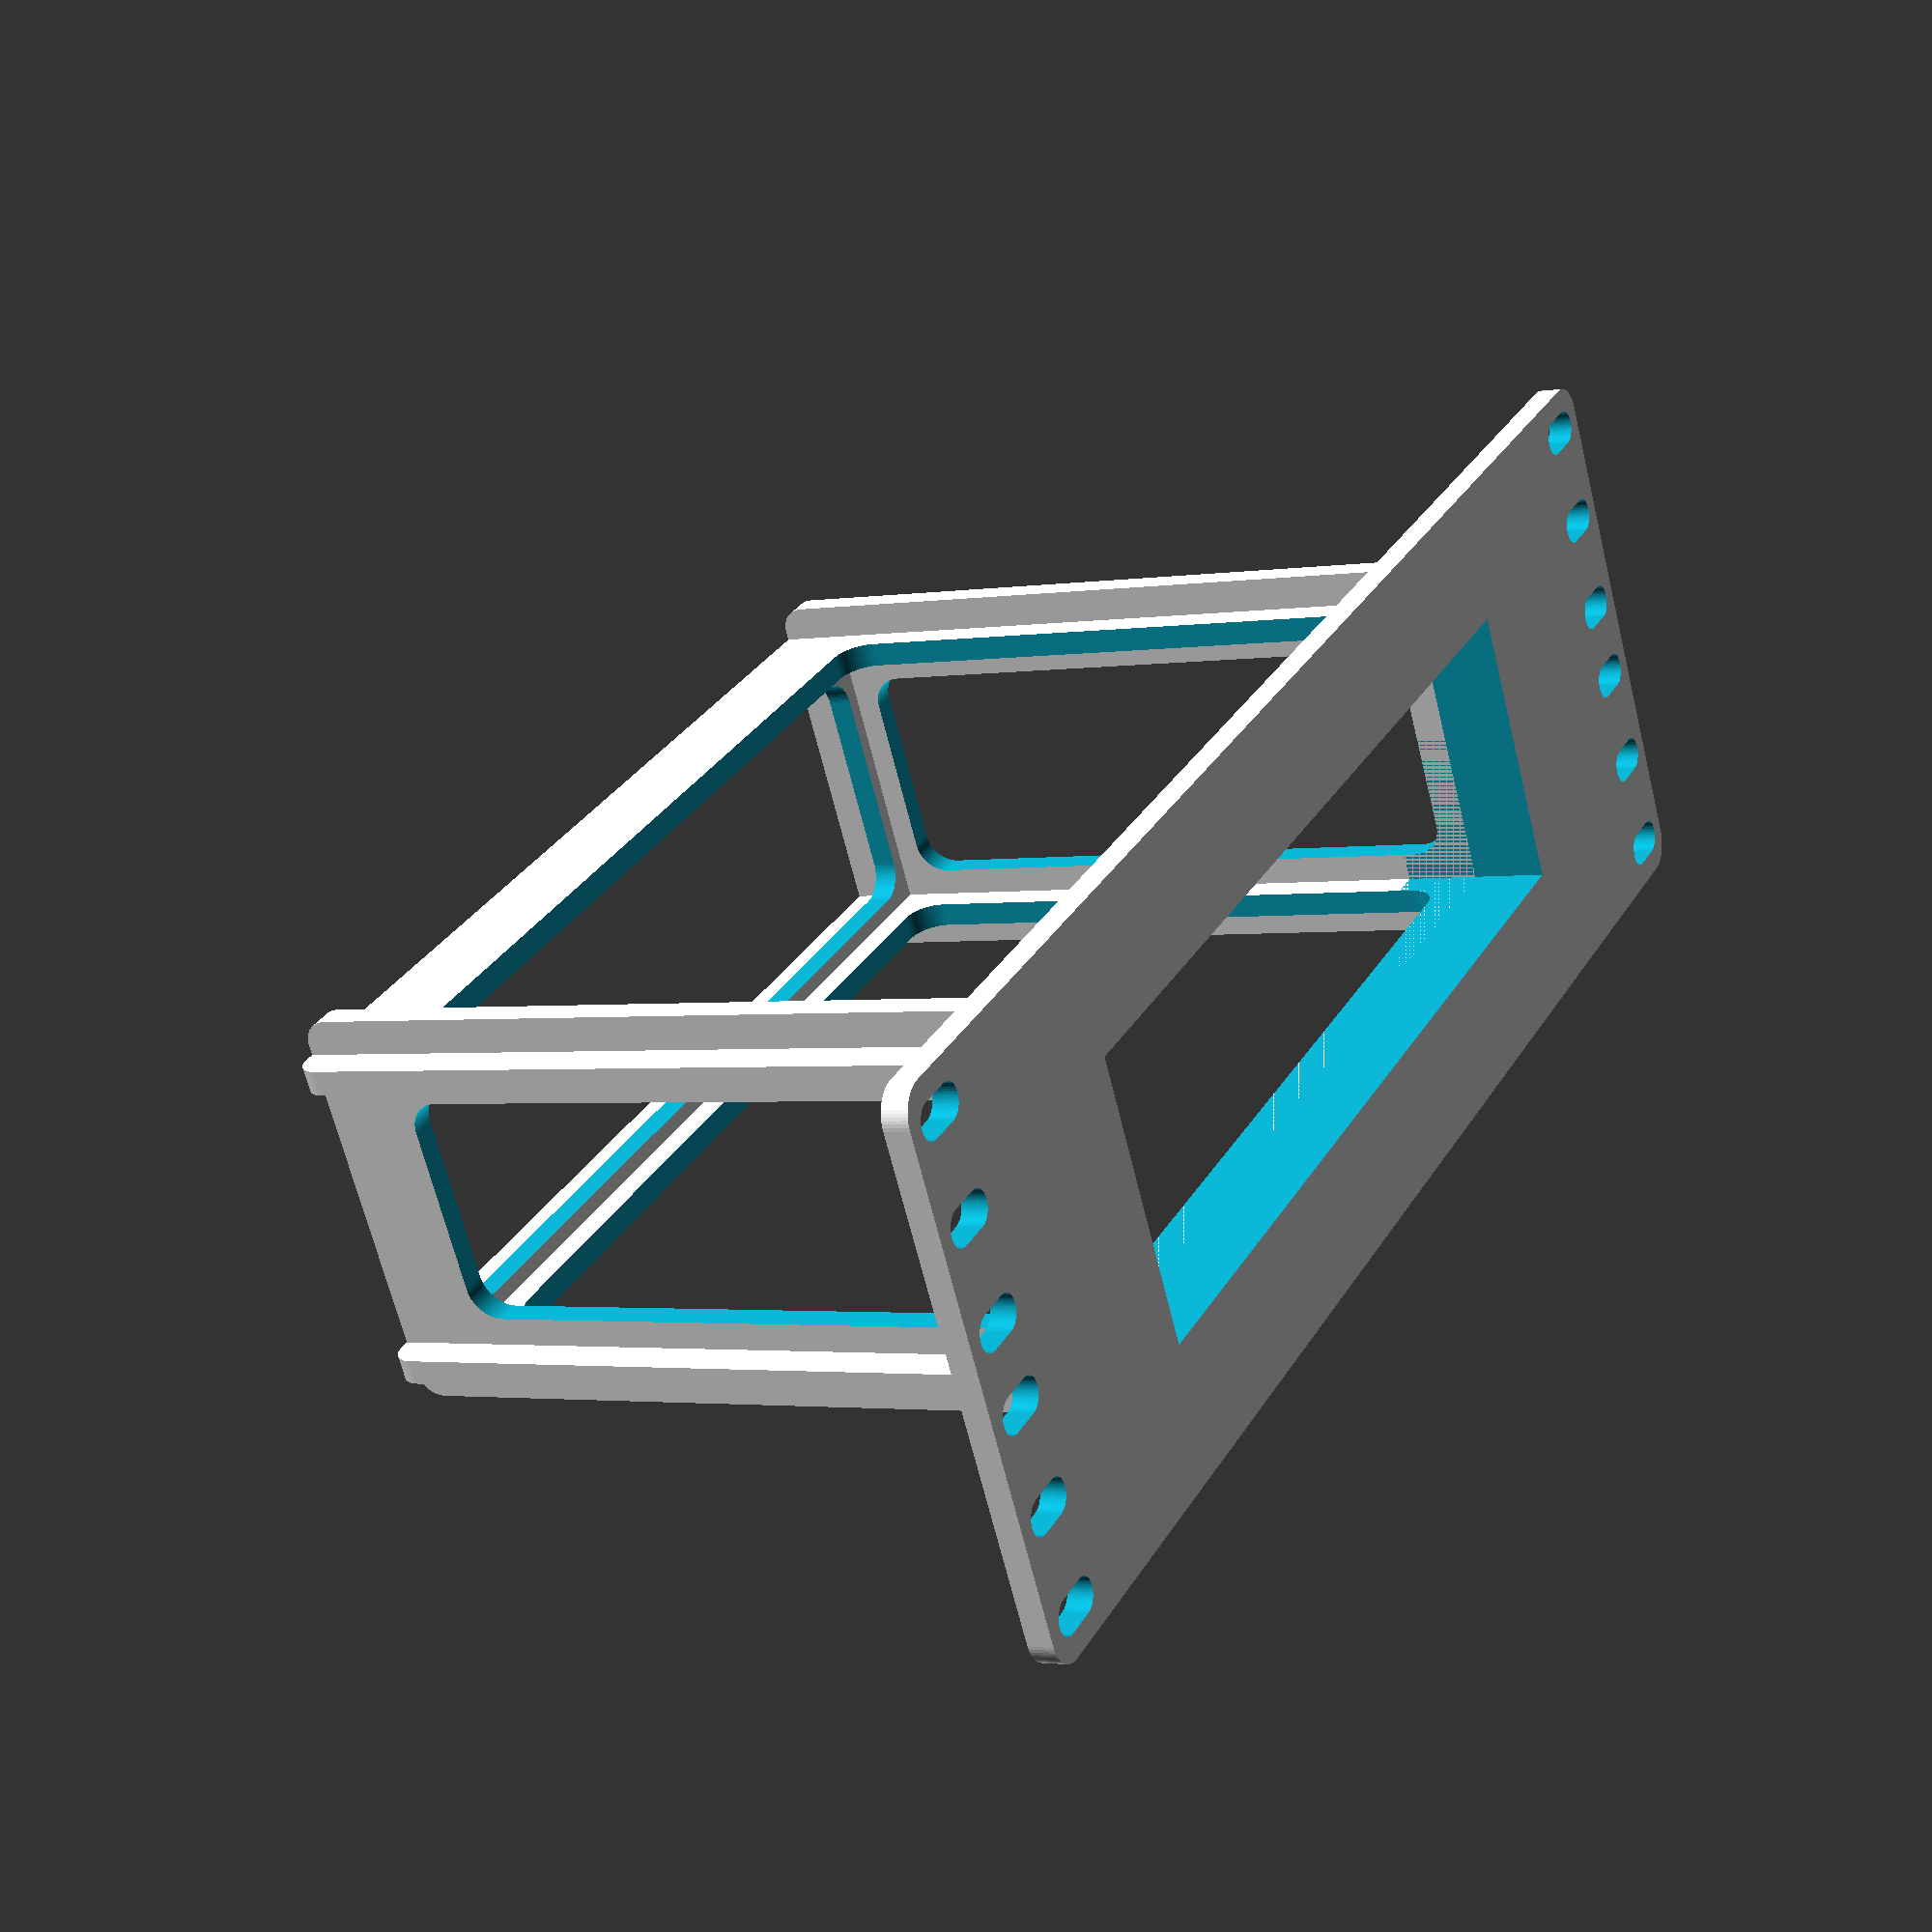
<openscad>
/*

 Parametric Rack Cage Generator v. 0.12 (30 Aug 2025)
 --------------------------------------------------------------------------------
 Copyright © 2025 by WebMaka - this file is licensed under CC BY-NC-SA 4.0.
 To view a copy of this license, visit
   https://creativecommons.org/licenses/by-nc-sa/4.0/

 Quickly create a 3D-printable object file for a rack cage for any device
 of a given size. Simply provide the device's dimensions, and optionally
 tweak a few settings, then press F6 then F7 to generate and save a STL
 file.
 
 
 For the latest version of this file, report bugs, etc., please visit my
 Github repo:
 
   https://github.com/WebMaka/ParametricRackCageGenerator


 If this is useful to you, please consider donating or subscribing to my
 Patreon. I fund my projects entirely out-of-pocket, and any additional
 funding will help.

   https://patreon.com/webmaka

 
 
 Patch Notes
 -------------------------------------------------------------------------------- 
 0.1 - 10 Aug 2025 
   Initial Release
 
 0.11 - 29 Aug 2025
   - Added support for heat-set threaded inserts on faceplate ears for half-
     and third-width cages for 19" racks. (Requested by Github user "woolmonkey".)
 
 0.12 - 30 Aug 2025
   - Added support for half-height cages as well as half-width for 10" racks.
     (Requested by Github user "FlyingT".)
*/



// Customizer setup

/* [Target Device Dimensions] */

// Depth/length (front-to-back) of device in mm
device_depth = 120.0; // [0::254]

// Width (left-to-right) of device in mm
device_width = 150.0; // [0::222]

// Height (top-to-bottom) of device in mm
device_height = 45.0; // [0::200]

// Clearance in mm - lower values make for a tighter fit, but remember that 3D printers have dimensional tolerances on their prints.
device_clearance = 1; // [0.0:0.25:5.0]


/* [Options] */

// Allow half-unit heights - by default, height scales in even unit increments, but this setting enables half-heights, which might be useful for small devices in compact miniracks
allow_half_heights = false; 

// Rack width (inches) - NOTE: 5" is 1/2-width for a 10" rack, and 6.33" and 9.5" are 1/3-width and 1/2-width for a 19" rack. Use in conjunction with the bolt-together faceplate option below.
rack_width = 10; // [5,6,6.33,9.5,10,19]

// Bolt-together faceplate ears - adds a mounting ear on one or both sides for mounting multiple devices into a single 19" wide faceplate - NOTE: For 19" racks, set rack width above to 9.5 for two-part faceplates or 6.33 for three-part faceplates
bolt_together_faceplate_ears = "None"; // ["None","One Side","Both Sides"]

// Heat-set insert holes - expands hole diameters on bolt-together faceplate ears to allow the use of heat-set threaded inserts instead of raw bolts - NOTE: This setting is only used with bolt-together faceplate ears, and should match the recommended hole diameter of the insert to be used.
heat_set_holes = 0.00; // [0:"None (5.5mm - M5/10-24)",3.98:"M3 (4mm hole)",4.1:"M3 (4.1mm hole)",4.8:"M3 (4.8mm hole)",5.6:"M4 (5.6mm hole)",5.7:"M4 (5.7mm hole)",6.4:"M5 (6.4mm hole)",5.7:"M5 (6.5mm hole)",8.0:"M6 (8mm hole)",8.1:"M6 (8.1mm hole)",3.98:"4-40 (0.157\" hole)",4.03:"4-40 (0.159\" hole)",4.76:"6-32 (0.1875\" hole)",4.85:"6-32 (0.191\" hole)",5.6:"8-32 (0.221\" hole)",5.74:"8-32 (0.226\" hole)",6.4:"10-24 (0.252\" hole)",6.5:"10-24 (0.256\" hole)",6.4:"10-32 (0.252\" hole)",6.5:"10-32 (0.257\" hole)",6.4:"10-32 (0.252\" hole)",6.5:"10-32 (0.257\" hole)",8.0:"1/4-20 (0.315\" hole)",8.1:"1/4-20 (0.319\" hole)"]

// Heavy device - thickens all surfaces to support additional weight
heavy_device = 0; // [0,1,2]

// Additional top/bottom support - divides upper/lower space and adds center reinforcing
extra_support = false; 



/* [Rarely-Changed Options] */

// Faceplate corner radius in mm, for rounded corners
faceplate_radius = 5; // [1::25]

// Support structure radius in mm, for rounded corners on the backside of the mount
support_radius = 4; // [1::25]

// Side/top/bottom cutout edge thickness in mm (higher number makes the cutout smaller)
cutout_edge = 4; // [1::25]

// Side/top/bottom cutout corner radius in mm
cutout_radius = 5; // [1::25]

// Detail level of all curved/rounded surfaces - higher is better but slower
this_fn = 64; // [0::360]



// * * * * * * * * * * * * * * * * * * * * * * * * * * * * * 



// Create a plate with two rounded corners (e.g., support frame)
module two_rounded_corner_plate(plate_height, plate_width, plate_thickness, corner_radius)
{
    linear_extrude(plate_thickness, center=false, twist=0, $fn=this_fn)
        hull()
        {
            translate([0-(plate_width / 2)+corner_radius, 0-(plate_height / 2)+corner_radius, 0])
                circle(r=corner_radius, $fn=this_fn);
            translate([0-(plate_width / 2)+corner_radius, (plate_height / 2)-corner_radius, 0])
                circle(r=corner_radius, $fn=this_fn);
            translate([(plate_width / 2), 0-(plate_height / 2), 0])
                circle(r=0.001, $fn=this_fn);
            translate([(plate_width / 2), (plate_height / 2), 0])
                circle(r=0.001, $fn=this_fn);
        }
}

// Create a plate with four rounded corners (e.g., faceplate)
module four_rounded_corner_plate(plate_height, plate_width, plate_thickness, corner_radius)
{
    linear_extrude(plate_thickness, center=false, twist=0, $fn=this_fn)
        hull()
        {
            translate([0-(plate_width / 2)+corner_radius, 0-(plate_height / 2)+corner_radius, 0])
                circle(r=corner_radius, $fn=this_fn);
            translate([0-(plate_width / 2)+corner_radius, (plate_height / 2)-corner_radius, 0])
                circle(r=corner_radius, $fn=this_fn);
            translate([(plate_width / 2)-corner_radius, 0-(plate_height / 2)+corner_radius, 0])
                circle(r=corner_radius, $fn=this_fn);
            translate([(plate_width / 2)-corner_radius, (plate_height / 2)-corner_radius, 0])
                circle(r=corner_radius, $fn=this_fn);
        }
}

// Create faceplate slotted screw hole (sized for M5 or 10-32)
module faceplate_screw_hole_slot()
{
    linear_extrude(6 + (heavy_device ? 2:0), center=false, twist=0, $fn=this_fn)
    {
        hull()
        {
            translate([-2.5, 0, 0])
                circle(d=5.5, $fn=this_fn, false);
            translate([2.5, 0, 0])
                circle(d=5.5, $fn=this_fn, false);    
        }
    }    
}


// Create a blank faceplate of a gvien unit count in height. This module also
// adds screw holes in EIA-310 standard spacing.
module create_blank_faceplate(desired_width, unit_height)
{
    difference()
    {
        // Create the faceplate itself, and optionally add ears to one or
        // both sides for 1/3- or 1/2-width faceplates for a 19" rack.
        if (bolt_together_faceplate_ears == "None")
          four_rounded_corner_plate(unit_height * 44.45, desired_width * 25.4, 4 + heavy_device, faceplate_radius);
        if (bolt_together_faceplate_ears == "One Side")
        {
            union()
            {
                two_rounded_corner_plate(unit_height * 44.45, desired_width * 25.4, 4 + heavy_device, faceplate_radius);
                translate([((desired_width * 25.4) / 2) - (4 + heavy_device) - (heat_set_holes == 0.00 ? 0:2), 0,  14 + heavy_device - 1])
                    rotate([0, 90, 0])
                        two_rounded_corner_plate(unit_height * 44.45, 21, 4 + heavy_device + (heat_set_holes == 0.00 ? 0:2), 5);
            }
        }
        if (bolt_together_faceplate_ears == "Both Sides")
        {
            union()
            {
                four_rounded_corner_plate(unit_height * 44.45, desired_width * 25.4, 4 + heavy_device, 0.001);
                translate([((desired_width * 25.4) / 2) - (4 + heavy_device) - (heat_set_holes == 0.00 ? 0:2), 0,  14 + heavy_device - 1])
                    rotate([0, 90, 0])
                        two_rounded_corner_plate(unit_height * 44.45, 21, 4 + heavy_device + (heat_set_holes == 0.00 ? 0:2), 5);
                translate([0-((desired_width * 25.4) / 2), 0,  14 + heavy_device - 1])
                    rotate([0, 90, 0])
                        two_rounded_corner_plate(unit_height * 44.45, 21, 4 + heavy_device + (heat_set_holes == 0.00 ? 0:2), 5);
            }
        }
        
        // Faceplate screw slots - these are set to EIA-310 standard 
        // 1/2-5/8-5/8 spacing, sized for 10-24/M5 screws.
        for (unit_number = [0:unit_height])
        {
            if (bolt_together_faceplate_ears != "Both Sides")
            {
                translate([0-((desired_width * 25.4) / 2) + 8, (unit_number * 44.45) - ((unit_height * 44.45) / 2) + 6.35, -1])
                    faceplate_screw_hole_slot();
                translate([0-((desired_width * 25.4) / 2) + 8, (unit_number * 44.45) - ((unit_height * 44.45) / 2) + 22.225, -1])
                    faceplate_screw_hole_slot();
                translate([0-((desired_width * 25.4) / 2) + 8, (unit_number * 44.45) - ((unit_height * 44.45) / 2) + 38.1, -1])
                    faceplate_screw_hole_slot();
            }
            else
            {
                translate([0-((desired_width * 25.4) / 2) - 11, (unit_number * 44.45) - ((unit_height * 44.45) / 2) + 6.35, 14 + heavy_device])
                    rotate([0, 90, 0])
                        linear_extrude(22, center=false, twist=0, $fn=this_fn)
                            // Heat-set threaded inserts will have larger hole diameters to clear the insert, so scale the holes accordingly as required.
                            if (heat_set_holes == 0.00)
                            {
                                circle(d=5.5, $fn=this_fn, false);
                            } else {
                                circle(d=heat_set_holes, $fn=this_fn, false);
                            }
                translate([0-((desired_width * 25.4) / 2) - 8, (unit_number * 44.45) - ((unit_height * 44.45) / 2) + 22.225, 14 + heavy_device])
                    rotate([0, 90, 0])
                        linear_extrude(22, center=false, twist=0, $fn=this_fn)
                            if (heat_set_holes == 0.00)
                            {
                                circle(d=5.5, $fn=this_fn, false);
                            } else {
                                circle(d=heat_set_holes, $fn=this_fn, false);
                            }
                translate([0-((desired_width * 25.4) / 2) - 8, (unit_number * 44.45) - ((unit_height * 44.45) / 2) + 38.1, 14 + heavy_device])
                    rotate([0, 90, 0])
                        linear_extrude(22, center=false, twist=0, $fn=this_fn)
                            if (heat_set_holes == 0.00)
                            {
                                circle(d=5.5, $fn=this_fn, false);
                            } else {
                                circle(d=heat_set_holes, $fn=this_fn, false);
                            }
            }

            if (bolt_together_faceplate_ears == "None")
            {
                translate([((desired_width * 25.4) / 2) - 8, (unit_number * 44.45) - ((unit_height * 44.45) / 2) + 6.35, -1])
                    faceplate_screw_hole_slot();
                translate([((desired_width * 25.4) / 2) - 8, (unit_number * 44.45) - ((unit_height * 44.45) / 2) + 22.225, -1])
                    faceplate_screw_hole_slot();
                translate([((desired_width * 25.4) / 2) - 8, (unit_number * 44.45) - ((unit_height * 44.45) / 2) + 38.1, -1])
                    faceplate_screw_hole_slot();
            }
            else
            {
                translate([((desired_width * 25.4) / 2) - 11, (unit_number * 44.45) - ((unit_height * 44.45) / 2) + 6.35, 14 + heavy_device])
                    rotate([0, 90, 0])
                        linear_extrude(22, center=false, twist=0, $fn=this_fn)
                            if (heat_set_holes == 0.00)
                            {
                                circle(d=5.5, $fn=this_fn, false);
                            } else {
                                circle(d=heat_set_holes, $fn=this_fn, false);
                            }
                translate([((desired_width * 25.4) / 2) - 8, (unit_number * 44.45) - ((unit_height * 44.45) / 2) + 22.225, 14 + heavy_device])
                    rotate([0, 90, 0])
                        linear_extrude(22, center=false, twist=0, $fn=this_fn)
                            if (heat_set_holes == 0.00)
                            {
                                circle(d=5.5, $fn=this_fn, false);
                            } else {
                                circle(d=heat_set_holes, $fn=this_fn, false);
                            }
                translate([((desired_width * 25.4) / 2) - 8, (unit_number * 44.45) - ((unit_height * 44.45) / 2) + 38.1, 14 + heavy_device])
                    rotate([0, 90, 0])
                        linear_extrude(22, center=false, twist=0, $fn=this_fn)
                            if (heat_set_holes == 0.00)
                            {
                                circle(d=5.5, $fn=this_fn, false);
                            } else {
                                circle(d=heat_set_holes, $fn=this_fn, false);
                            }
            }            
        }
    }
}



// * * * * * * * * * * * * * * * * * * * * * * * * * * * * * 



// The Process™!
module do_the_thing()
{
    // Calculate how many units tall the mount needs to be in order to hold 
    // the device and provide at least 10mm of clearance above/below for support
    // structure.
    total_height_required = device_height + 20;
    units_required = (ceil(total_height_required * (allow_half_heights ? 2:1) / 44.45)) / (allow_half_heights ? 2:1);
    
    // Calculate whether the device will fit within the INTERNAL width for the
    // given rack width, again allowing at least 10mm of clearance on each side
    // for support structure. Note that for 1/2-width and 1/3-width sizes in 19"
    // racks, we will auto-scale 1/3-to-1/2, 1.2-to-full, or even 1/3-to-full
    // as required to fit the device dimensions.
    //
    // NOTE: This seems kludgy AF but has to be done this way, with a series of
    // conditional additions, because of how OpenSCAD handles variables.
    total_width_required = device_width + 20;    
    rack_width_required = rack_width + 
      (((rack_width == 5) && (total_width_required > 93) && (total_width_required <= 220)) ? 5:0) + // Too wide for 1/2-rack @ 10" but not too wide for 10"
      (((rack_width == 6) && (total_width_required > 120) && (total_width_required <= 220)) ? 4:0) + // Too wide for 6" but not too wide for 10"
      (((rack_width == 6) && (total_width_required > 220) && (total_width_required < 220)) ? 13:0) + // Too wide for both 6" and 10"
   
      (((rack_width == 6.33) && (total_width_required > 130) && (total_width_required <= 220)) ? 3.17:0) + // Too wide for 1/3-rack @ 19" but not for 1/2-wide
      (((rack_width == 6.33) && (total_width_required > 220) && (total_width_required < 220)) ? 12.67:0) + // Too wide for both 1/3-rack and 1/2-rack @ 19"
    
      (((rack_width == 9.5) && (total_width_required > 210)) ? 9.5:0) +  // Too wide for 1/2-rack @ 19"
    
      (((rack_width == 10) && (total_width_required > 220)) ? 9:0); // Too wide for 10"
      
    total_depth_required = device_depth + 0;
    
    
    // Time for warnings based on settings...
    
    // Warn the user if the rack size had to be increased to fit the device.
    if (rack_width != rack_width_required)
    {
        echo();
        echo();
        echo(" * * * WARNING! * * *");
        echo(" Device dimensions are too large to fit the selected rack width.");
        echo(" Width increased from ", rack_width, "in. to ", rack_width_required, "in.");
        echo(" Double-check your settings, especially for bolt-together faceplates.");
        echo();
        echo();
    }

    // Warn the user if the rack is set to a full width but one or both ears
    // are enabled.
    if (
        ((rack_width_required == 6) || (rack_width_required == 10) || (rack_width_required == 19)) 
        &&
        (bolt_together_faceplate_ears != "None")
       )
    {
        echo();
        echo();
        echo(" * * * WARNING! * * *");
        echo(" Rack width is set to a full rack dimension, but bolt-together faceplate");
        echo(" ears are enabled on one or both sides. This is probably not desireable.");
        echo(" Double-check your settings, especially for bolt-together faceplates.");
        echo();
        echo();
    }

    // Warn the user if the rack is set to a 1/2- or 1/3-width @ 19" but
    // no ears are enabled.
    if (
        ((rack_width_required == 5) || (rack_width_required == 6.33) || (rack_width_required == 9.5)) 
        &&
        (bolt_together_faceplate_ears == "None")
       )
    {
        echo();
        echo();
        echo(" * * * WARNING! * * *");
        echo(" Rack width is set to a partial rack dimension, but bolt-together faceplate");
        echo(" ears are not enabled on one or both sides. This is probably not desireable.");
        echo(" Double-check your settings, especially for bolt-together faceplates.");
        echo();
        echo();
    }

    // Warn the user if the rack is set to 1/2-width @ 10"/19" but both ears
    // are enabled.
    if (
        ((rack_width_required == 5) || (rack_width_required == 9.5))
        &&
        (bolt_together_faceplate_ears == "Both Sides")
       )
    {
        echo();
        echo();
        echo(" * * * WARNING! * * *");
        echo(" Rack width is set to 1/2-width for a 10\" or 19\" rack, but bolt-together faceplate");
        echo(" ears are enabled on both sides. This is probably not desireable.");
        echo(" Double-check your settings, especially for bolt-together faceplates.");
        echo();
        echo();
    }



    //  Time to build the rack cage. Let's get to it!    
    difference()
        {
            union()
            {
                // Create the faceplate.
                create_blank_faceplate(rack_width_required, units_required);
                
                // Create a reinforcing block behind the faceplate centered on where we
                // will cut out the opening for the device.
                translate([0, 0, 7.5 + (heavy_device ? 2:0)])
                    cube([total_width_required, total_height_required, 9], center=true);
            
                // Create two side plates and carve most of them out for ventillation
                translate([0-((device_width + device_clearance) / 2) - 4 - heavy_device, 0, ((device_depth + device_clearance) / 2) + 11 + (heavy_device ? 2:0) - (device_clearance / 2)])
                    rotate([90, 90, 90])
                        difference()
                        {
                            two_rounded_corner_plate(total_height_required, device_depth + device_clearance, 4 + (heavy_device ? 2:0), support_radius);
                            
                            // If the device depth is too shallow, skip the ventillation cutouts.
                            if (device_depth > 27)
                            {
                                translate([4, 0, -1])
                                    four_rounded_corner_plate(device_height - 8, device_depth - 16 - cutout_edge, 6 + (heavy_device ? 2:0), cutout_radius);    
                            }                
                        }        
                translate([((device_width + device_clearance) / 2) , 0, ((device_depth + device_clearance) / 2) + 11 + heavy_device - (device_clearance / 2)])
                    rotate([90, 90, 90])
                        difference()
                        {
                            two_rounded_corner_plate(total_height_required, device_depth + device_clearance, 4 + (heavy_device ? 2:0), support_radius);
                            if (device_depth > 27)
                            {
                                translate([4, 0, -1])
                                    four_rounded_corner_plate(device_height - 8, device_depth - 16 - cutout_edge, 6 + (heavy_device ? 2:0), cutout_radius);   
                            }                 
                        }
                        
                // Create two top/bottom plates and carve most of them out for ventillation
                translate([0, (device_height + device_clearance) / 2, ((device_depth + device_clearance) / 2) + 11 + heavy_device - (device_clearance / 2)])
                    rotate([0, 90, 90])
                        difference()
                        {
                            two_rounded_corner_plate(total_width_required, device_depth + device_clearance, 4 + heavy_device, support_radius);
                            if (device_depth > 27)
                            {
                                if (!extra_support)
                                {
                                    translate([4, 0, -1])
                                        four_rounded_corner_plate(device_width - 8, device_depth - 16 - cutout_edge, 6 + heavy_device, cutout_radius);      
                                } else {
                                    translate([4, (device_width - 8) / 4 + 8, -1])
                                        four_rounded_corner_plate((device_width - 8) / 2 - 16, device_depth - 16 - cutout_edge, 6 + heavy_device, cutout_radius);      
                                    translate([4, -(device_width - 8) / 4 - 8, -1])
                                        four_rounded_corner_plate((device_width - 8) / 2 - 16, device_depth - 16 - cutout_edge, 6 + heavy_device, cutout_radius);      

                                }
                            }
                        }
                // Enabling the extra support option adds center supports
                // and reinforcing structures to the top and bottom.
                if (extra_support)
                {
                    difference()
                    {
                        translate([-2 - heavy_device - 10, 0, ((device_depth + device_clearance) / 2) + 11 + (heavy_device ? 2:0) - (device_clearance / 2)])
                            rotate([90, 90, 90])
                                two_rounded_corner_plate(total_height_required, device_depth + device_clearance, 4 + (heavy_device ? 2:0), support_radius);

                        translate([0, 0, (device_depth / 2)])
                            cube([device_width + device_clearance + 1, device_height + device_clearance + 1, device_depth + device_clearance + 50], center=true);
                    }

                    difference()
                    {
                        translate([-2 - heavy_device + 10, 0, ((device_depth + device_clearance) / 2) + 11 + (heavy_device ? 2:0) - (device_clearance / 2)])
                            rotate([90, 90, 90])
                                two_rounded_corner_plate(total_height_required, device_depth + device_clearance, 4 + (heavy_device ? 2:0), support_radius);

                        translate([0, 0, (device_depth / 2)])
                            cube([device_width + device_clearance + 1, device_height + device_clearance + 1, device_depth + device_clearance + 50], center=true);
                    }
                }
                        
                translate([0, 0-((device_height + device_clearance) / 2) - 4 - heavy_device, ((device_depth + device_clearance) / 2) + 11 + heavy_device - (device_clearance / 2)])
                    rotate([0, 90, 90])
                        difference()
                        {
                            two_rounded_corner_plate(total_width_required, device_depth + device_clearance, 4 + heavy_device, support_radius);
                            
                            if (device_depth > 27)
                            {
                                if (!extra_support)
                                {
                                    translate([4, 0, -1])
                                        four_rounded_corner_plate(device_width - 8, device_depth - 16 - cutout_edge, 6 + heavy_device, cutout_radius);      
                                } else {
                                    translate([4, (device_width - 8) / 4 + 8, -1])
                                        four_rounded_corner_plate((device_width - 8) / 2 - 16, device_depth - 16 - cutout_edge, 6 + heavy_device, cutout_radius);      
                                    translate([4, -(device_width - 8) / 4 - 8, -1])
                                        four_rounded_corner_plate((device_width - 8) / 2 - 16, device_depth - 16 - cutout_edge, 6 + heavy_device, cutout_radius);      
                                }    
                            }        
                        }
                
                // Create a back plate and carve most of it out for ventillation
                translate([0, 0, 2 + device_depth + device_clearance + heavy_device])
                    difference()
                    {
                        cube([device_width + 2, device_height + 2, 4 + heavy_device], center=true);                    
                        translate([0, 0, -3 -  + (heavy_device ? 1:0)])
                            four_rounded_corner_plate(device_height - cutout_edge, device_width - cutout_edge, 6 + heavy_device, cutout_radius);
                    }
        }
                    
        // Carve out the device area
        translate([0, 0, -1])
            cube([device_width + device_clearance, device_height + device_clearance, 50], center=true);
    }
}



// Do the thing!
do_the_thing();



/* END! */

</openscad>
<views>
elev=182.3 azim=29.0 roll=60.4 proj=p view=solid
</views>
